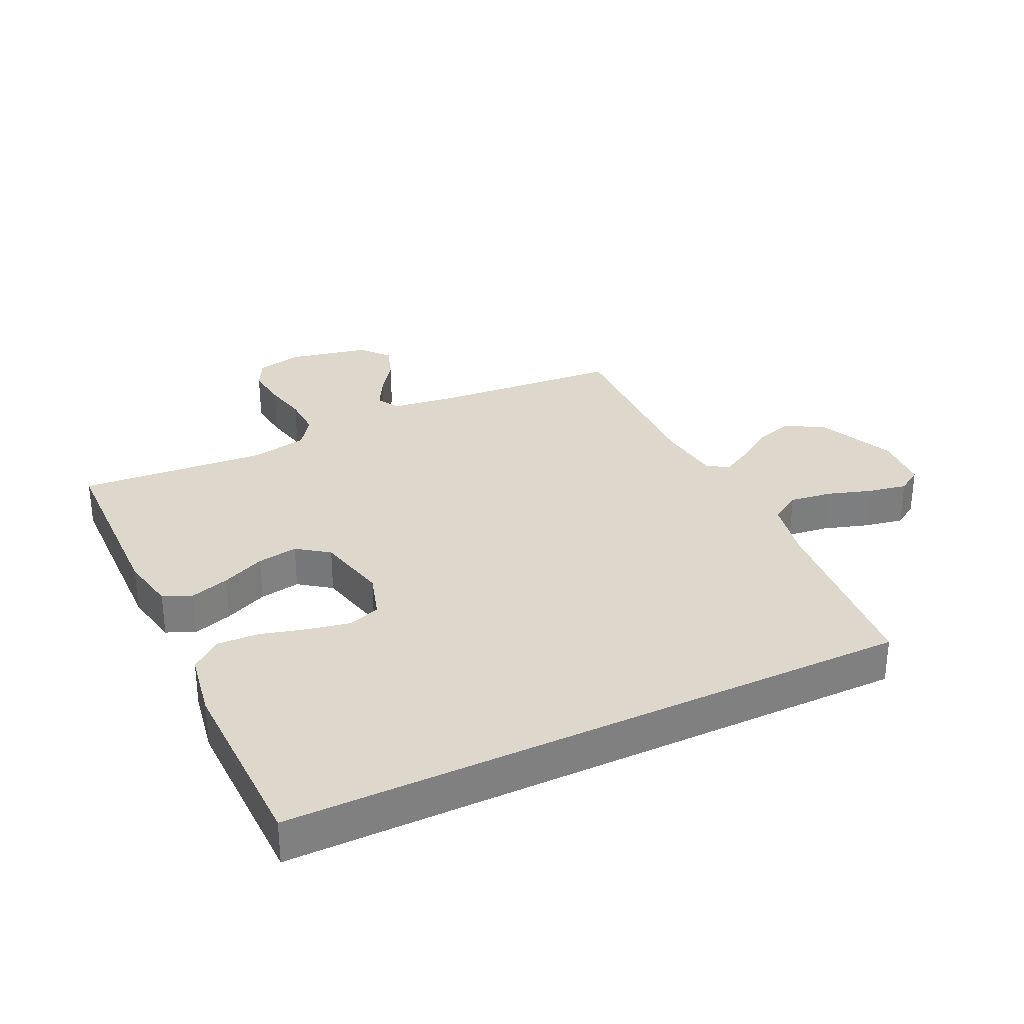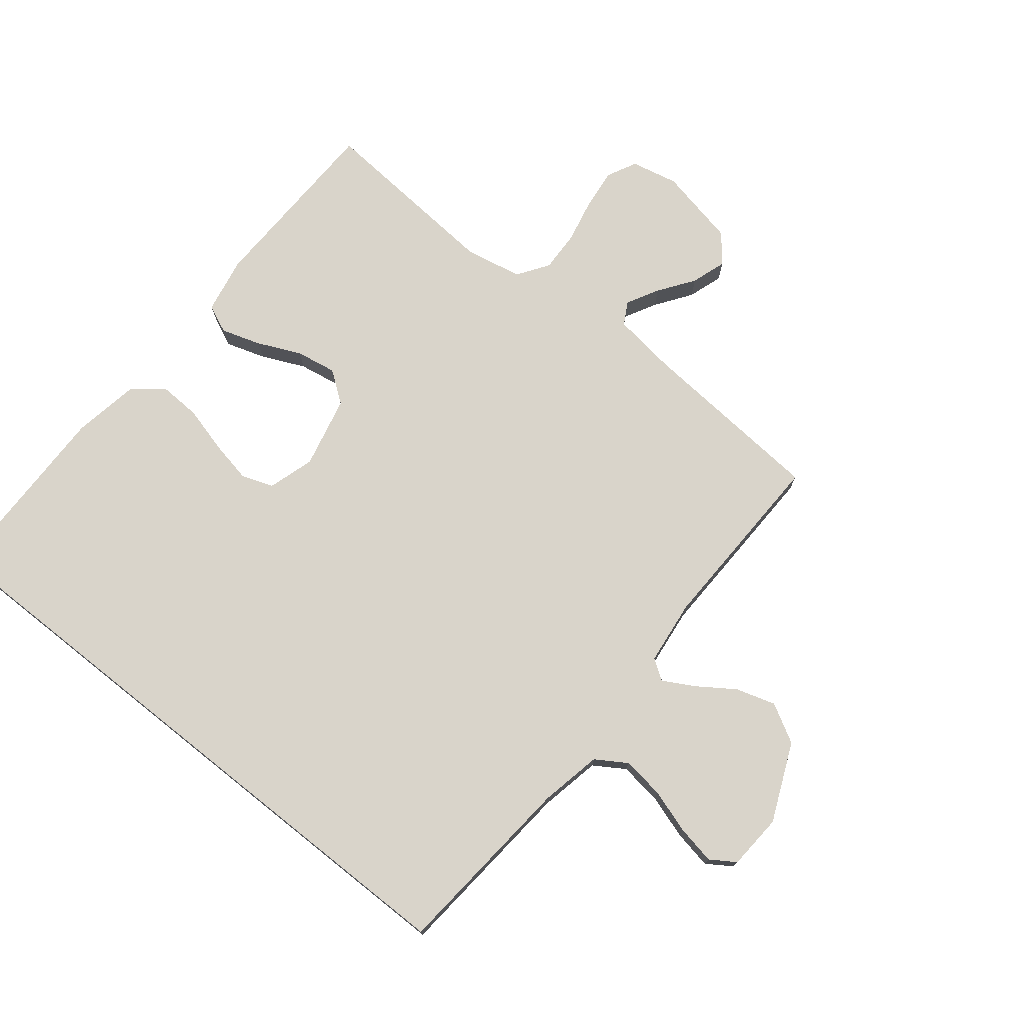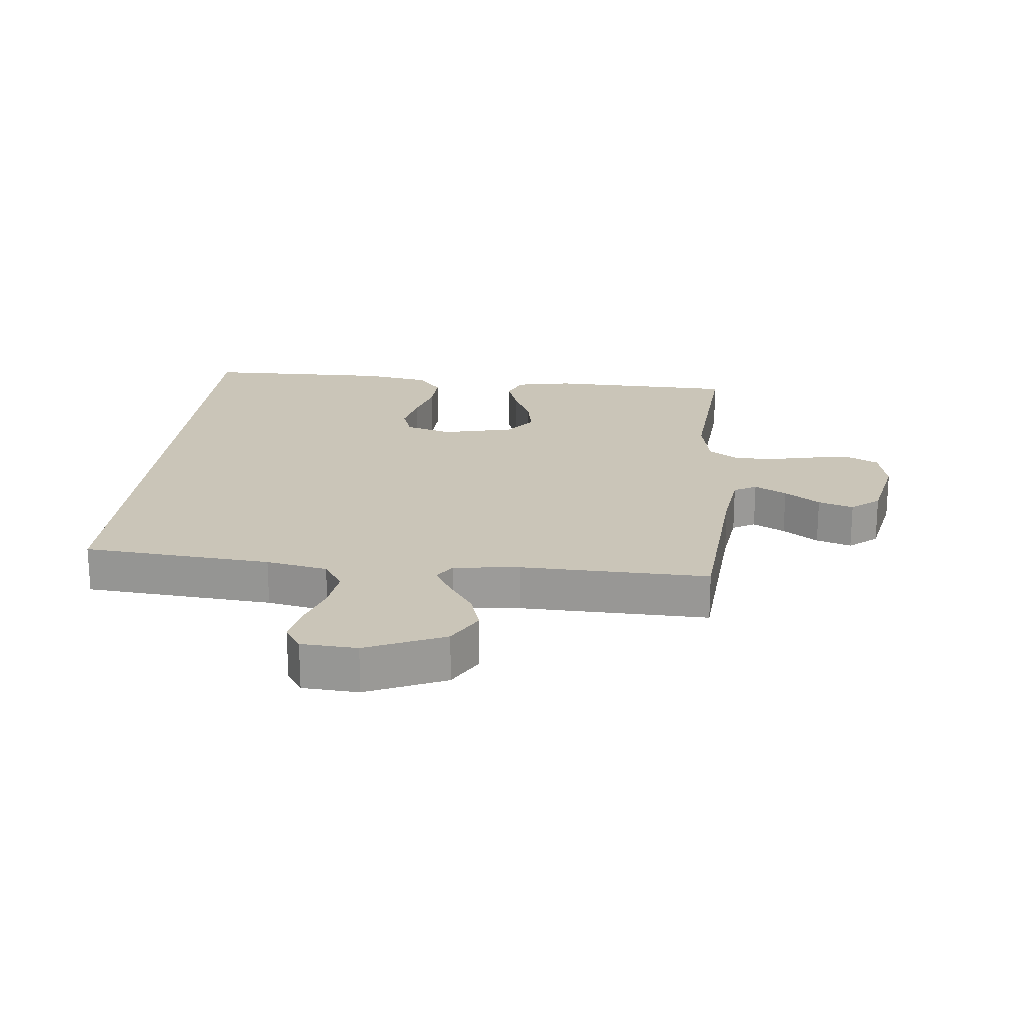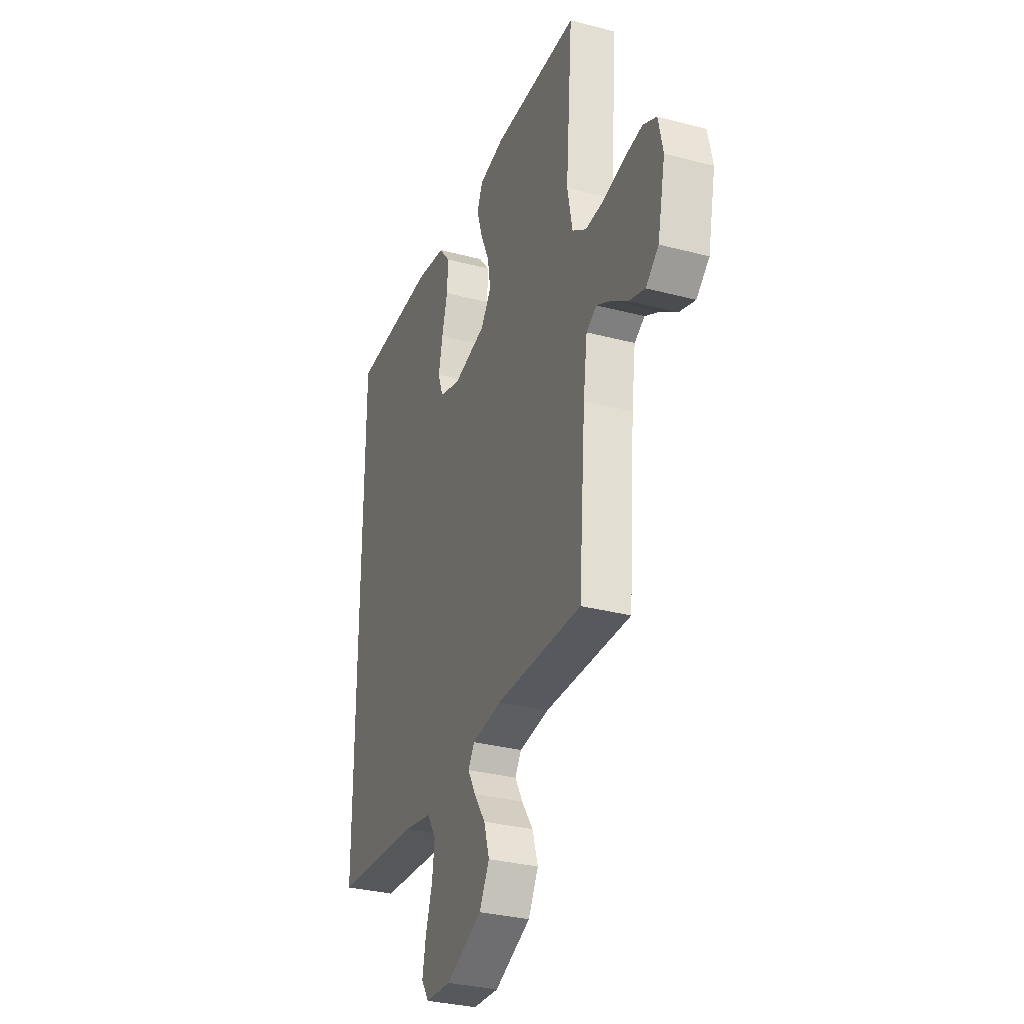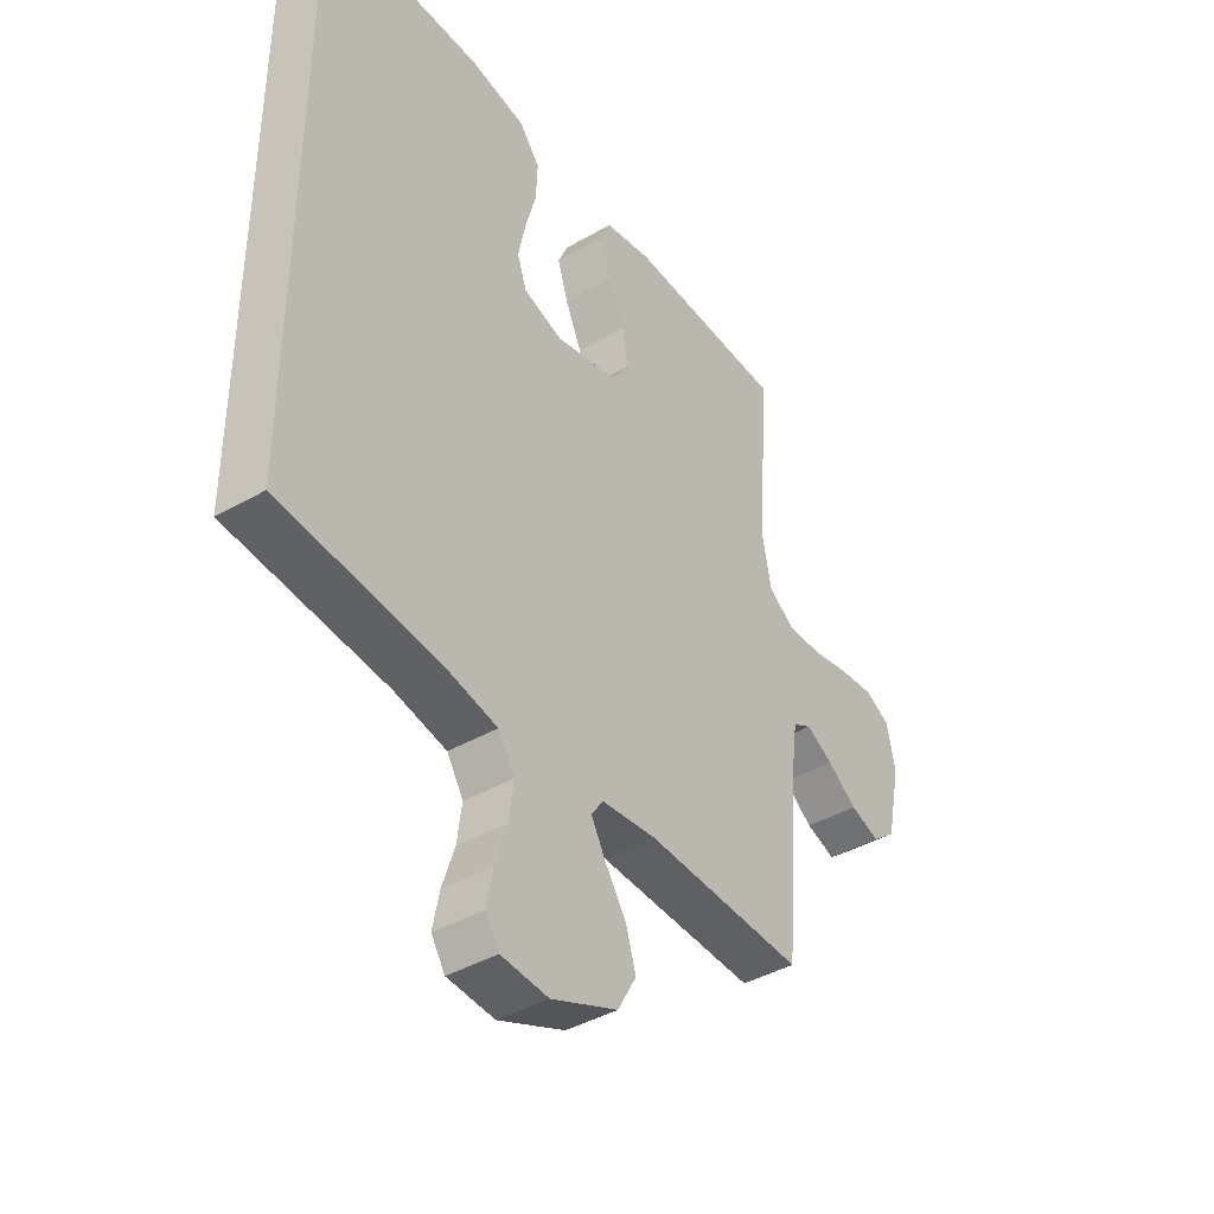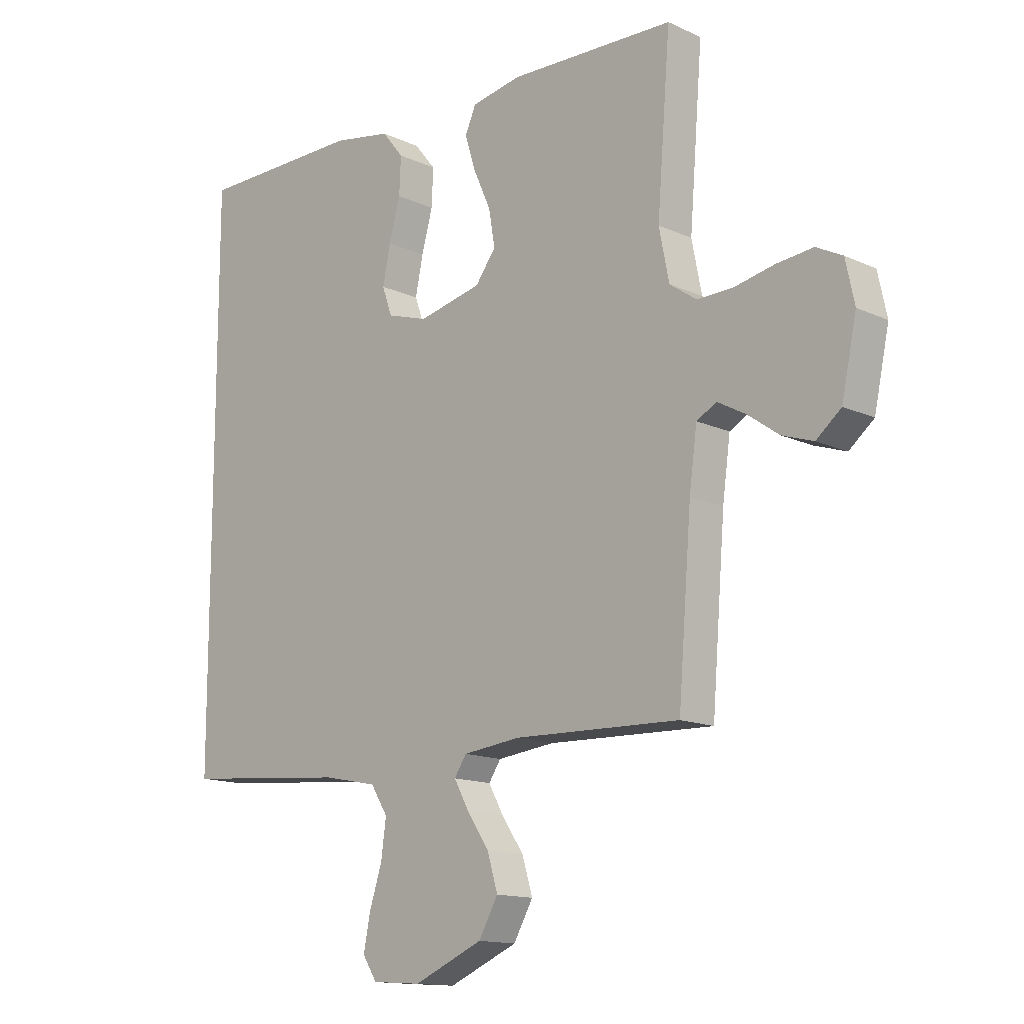
<metadata>
{"format":"obj","ext":"obj","renderer":"f3d","projection":"perspective","resolution":1024,"background":"white","views":[{"elev":31.1,"azim":64.3,"up":"+Y"},{"elev":74.8,"azim":128.5,"up":"+Y"},{"elev":20.4,"azim":-174.4,"up":"+Y"},{"elev":-31.9,"azim":-110.3,"up":"+Z"},{"elev":-41.3,"azim":124.9,"up":"+Z"},{"elev":-14.0,"azim":-135.5,"up":"+Z"}]}
</metadata>
<code>
v 0.5 0.07 -0.481
v 0.2 0.07 -0.508
v 0.102 0.07 -0.528
v 0.071 0.07 -0.577
v 0.08 0.07 -0.644
v 0.103 0.07 -0.715
v 0.115 0.07 -0.777
v 0.089 0.07 -0.817
v 0 0.07 -0.823
v -0.125 0.07 -0.769
v -0.16 0.07 -0.707
v -0.141 0.07 -0.644
v -0.101 0.07 -0.585
v -0.074 0.07 -0.536
v -0.096 0.07 -0.503
v -0.2 0.07 -0.491
v -0.5 0.07 -0.5
v -0.524 0.07 -0.2
v -0.538 0.07 -0.097
v -0.574 0.07 -0.077
v -0.625 0.07 -0.105
v -0.681 0.07 -0.145
v -0.737 0.07 -0.164
v -0.782 0.07 -0.127
v -0.809 0.07 0
v -0.793 0.07 0.075
v -0.746 0.07 0.099
v -0.68 0.07 0.092
v -0.609 0.07 0.077
v -0.543 0.07 0.075
v -0.494 0.07 0.109
v -0.476 0.07 0.2
v -0.5 0.07 0.5
v -0.2 0.07 0.509
v -0.11 0.07 0.492
v -0.09 0.07 0.447
v -0.11 0.07 0.384
v -0.141 0.07 0.315
v -0.152 0.07 0.25
v -0.115 0.07 0.2
v 0 0.07 0.174
v 0.074 0.07 0.197
v 0.092 0.07 0.248
v 0.078 0.07 0.316
v 0.058 0.07 0.389
v 0.055 0.07 0.456
v 0.094 0.07 0.504
v 0.2 0.07 0.523
v 0.5 0.07 0.52
v 0.5 0 -0.481
v 0.2 0 -0.508
v 0.102 0 -0.528
v 0.071 0 -0.577
v 0.08 0 -0.644
v 0.103 0 -0.715
v 0.115 0 -0.777
v 0.089 0 -0.817
v 0 0 -0.823
v -0.125 0 -0.769
v -0.16 0 -0.707
v -0.141 0 -0.644
v -0.101 0 -0.585
v -0.074 0 -0.536
v -0.096 0 -0.503
v -0.2 0 -0.491
v -0.5 0 -0.5
v -0.524 0 -0.2
v -0.538 0 -0.097
v -0.574 0 -0.077
v -0.625 0 -0.105
v -0.681 0 -0.145
v -0.737 0 -0.164
v -0.782 0 -0.127
v -0.809 0 0
v -0.793 0 0.075
v -0.746 0 0.099
v -0.68 0 0.092
v -0.609 0 0.077
v -0.543 0 0.075
v -0.494 0 0.109
v -0.476 0 0.2
v -0.5 0 0.5
v -0.2 0 0.509
v -0.11 0 0.492
v -0.09 0 0.447
v -0.11 0 0.384
v -0.141 0 0.315
v -0.152 0 0.25
v -0.115 0 0.2
v 0 0 0.174
v 0.074 0 0.197
v 0.092 0 0.248
v 0.078 0 0.316
v 0.058 0 0.389
v 0.055 0 0.456
v 0.094 0 0.504
v 0.2 0 0.523
v 0.5 0 0.52
f 48 49 1 2
f 47 48 2 3
f 44 45 46 47
f 43 44 47
f 43 47 3
f 42 43 3 4
f 41 42 4
f 40 41 4
f 39 40 4 5
f 35 36 37 38
f 33 34 35 38
f 32 33 38 39
f 31 32 39 5
f 26 27 28 29
f 26 29 30
f 25 26 30
f 24 25 30
f 21 22 23 24
f 20 21 24 30
f 19 20 30 31
f 16 17 18
f 15 16 18 19
f 10 11 12 13
f 10 13 14
f 9 10 14
f 8 9 14
f 7 8 14
f 6 7 14 15
f 15 19 31 5
f 5 6 15
f 51 50 98 97
f 52 51 97 96
f 96 95 94 93
f 96 93 92
f 52 96 92
f 53 52 92 91
f 53 91 90
f 53 90 89
f 54 53 89 88
f 87 86 85 84
f 87 84 83 82
f 88 87 82 81
f 54 88 81 80
f 78 77 76 75
f 79 78 75
f 79 75 74
f 79 74 73
f 73 72 71 70
f 79 73 70 69
f 80 79 69 68
f 67 66 65
f 68 67 65 64
f 62 61 60 59
f 63 62 59
f 63 59 58
f 63 58 57
f 63 57 56
f 64 63 56 55
f 54 80 68 64
f 64 55 54
f 1 50 51 2
f 2 51 52 3
f 3 52 53 4
f 4 53 54 5
f 5 54 55 6
f 6 55 56 7
f 7 56 57 8
f 8 57 58 9
f 9 58 59 10
f 10 59 60 11
f 11 60 61 12
f 12 61 62 13
f 13 62 63 14
f 14 63 64 15
f 15 64 65 16
f 16 65 66 17
f 17 66 67 18
f 18 67 68 19
f 19 68 69 20
f 20 69 70 21
f 21 70 71 22
f 22 71 72 23
f 23 72 73 24
f 24 73 74 25
f 25 74 75 26
f 26 75 76 27
f 27 76 77 28
f 28 77 78 29
f 29 78 79 30
f 30 79 80 31
f 31 80 81 32
f 32 81 82 33
f 33 82 83 34
f 34 83 84 35
f 35 84 85 36
f 36 85 86 37
f 37 86 87 38
f 38 87 88 39
f 39 88 89 40
f 40 89 90 41
f 41 90 91 42
f 42 91 92 43
f 43 92 93 44
f 44 93 94 45
f 45 94 95 46
f 46 95 96 47
f 47 96 97 48
f 48 97 98 49
f 49 98 50 1

</code>
